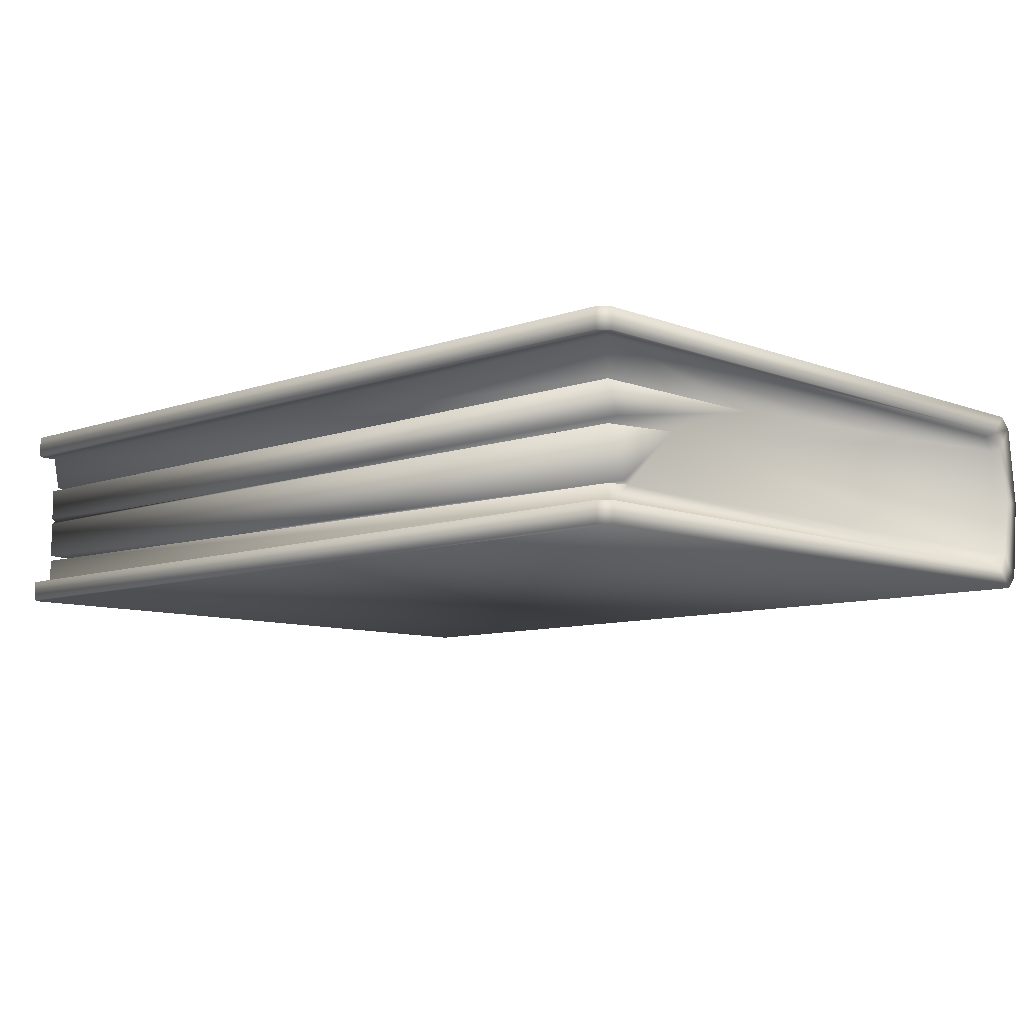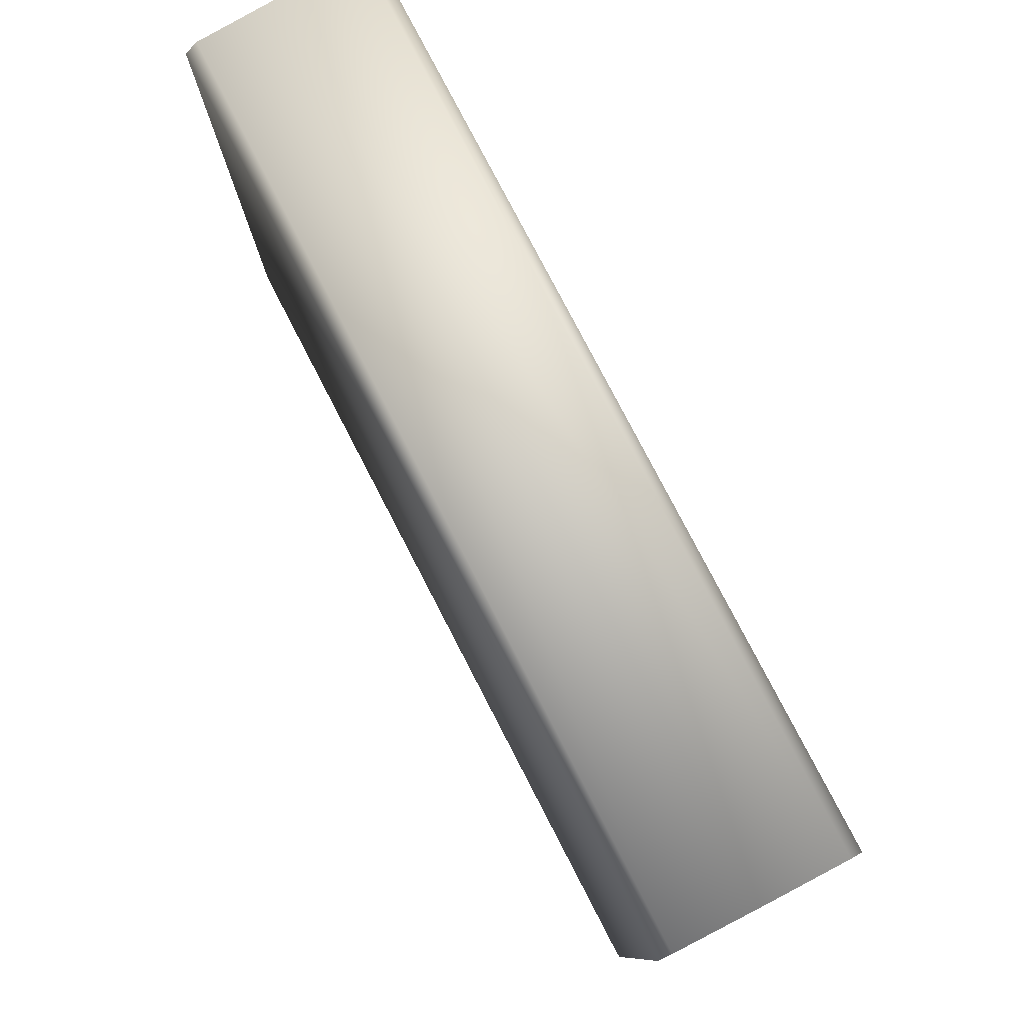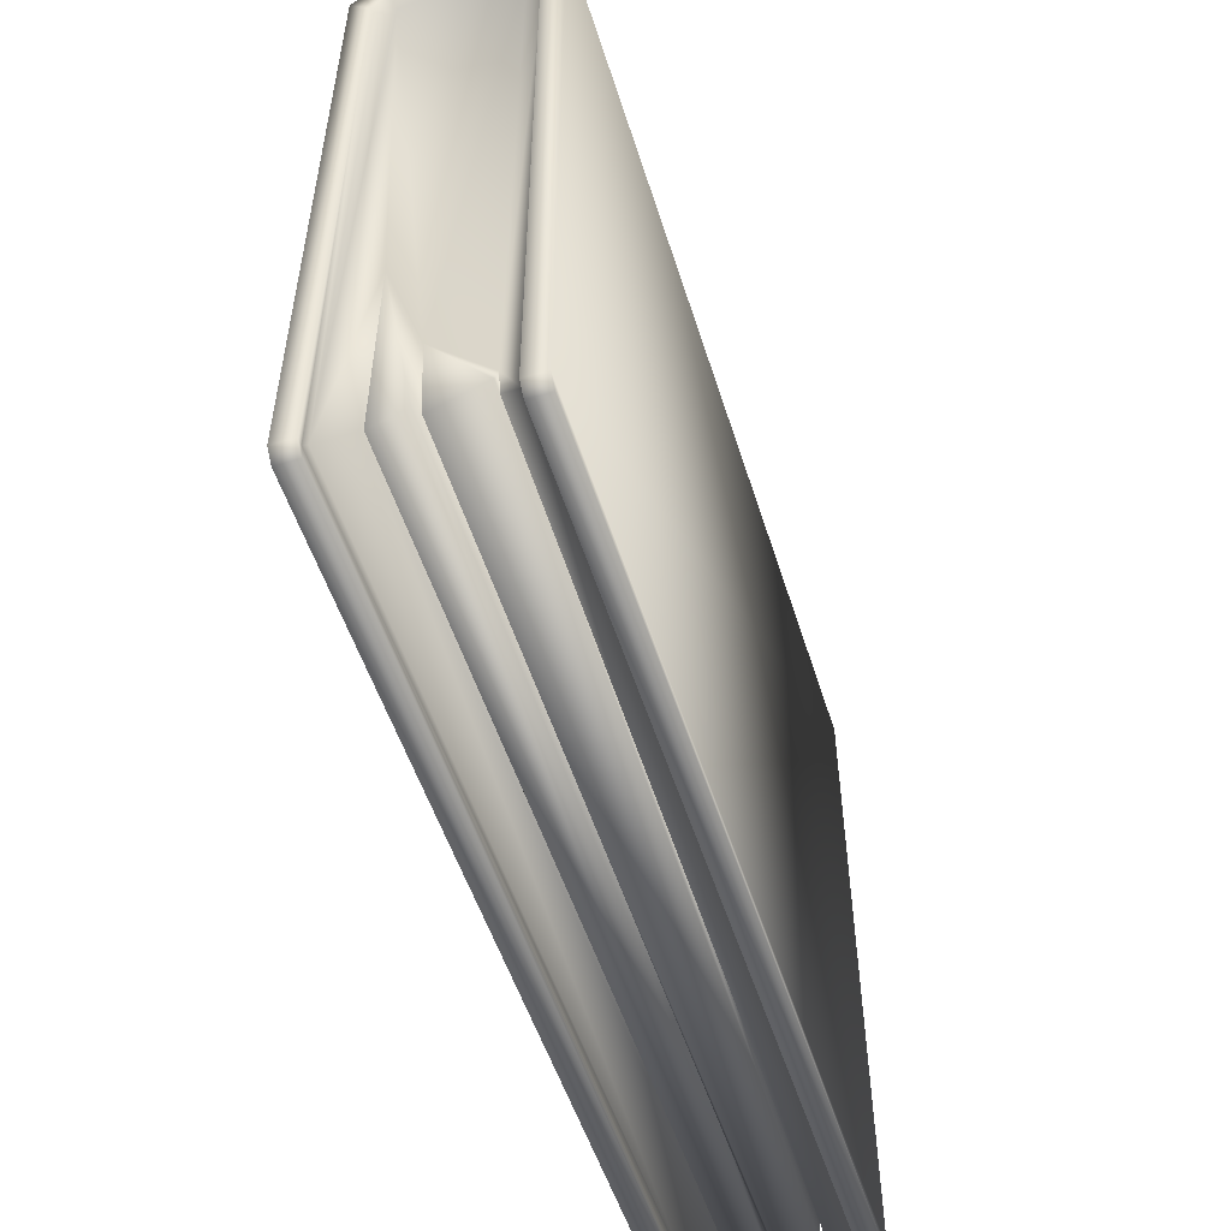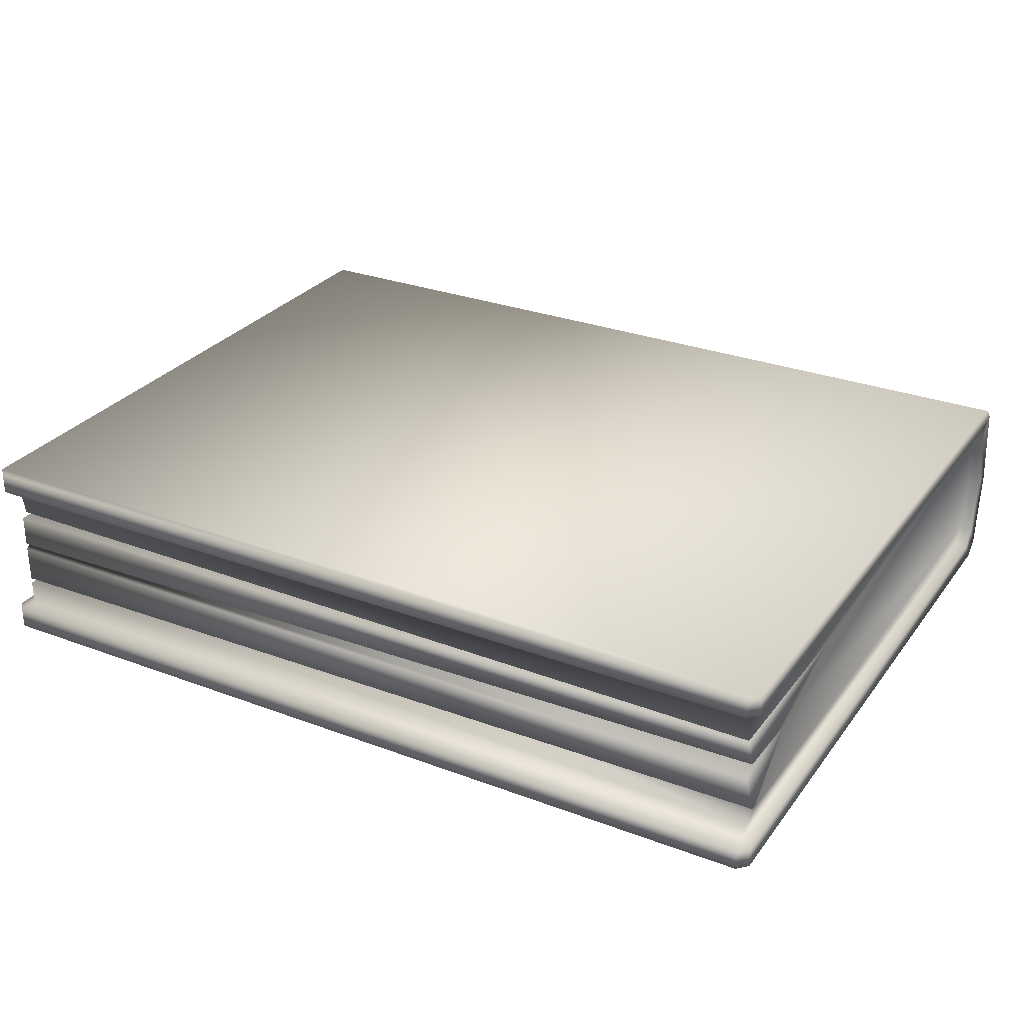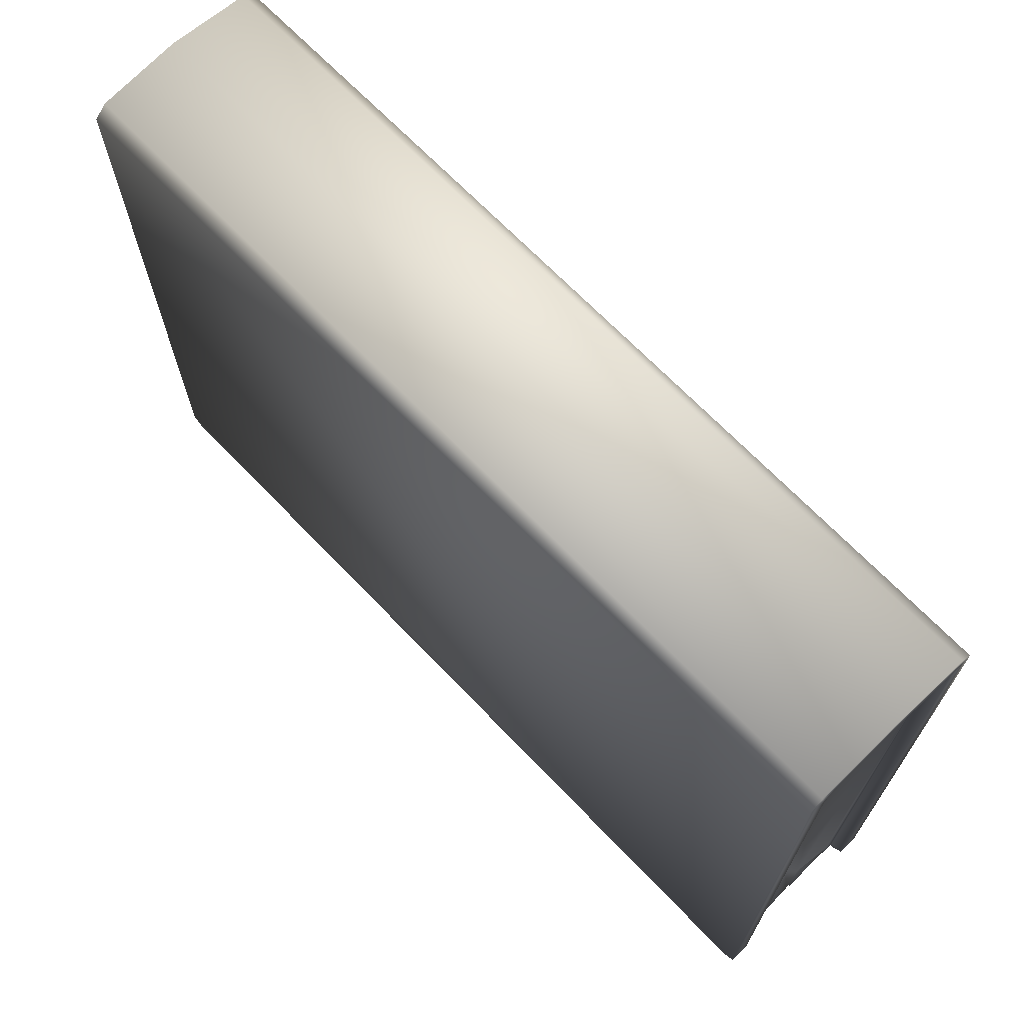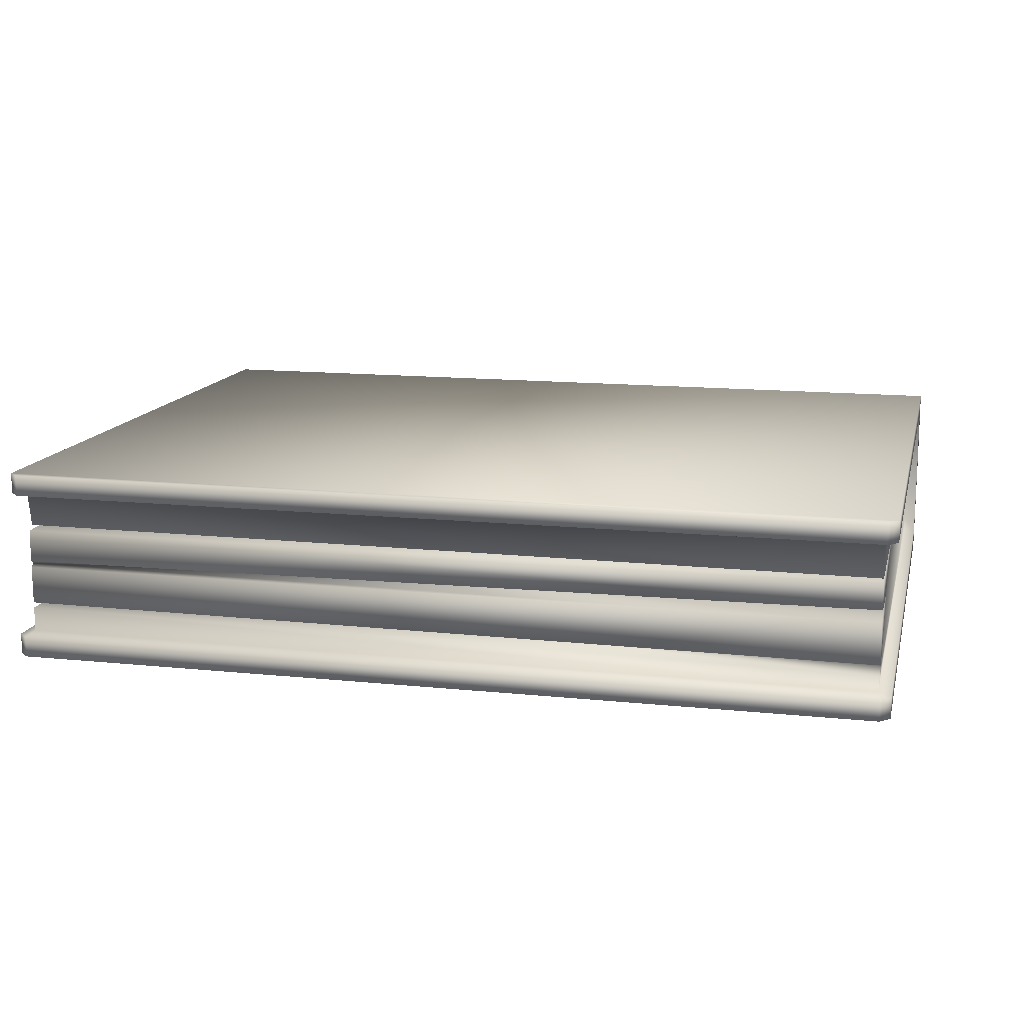
<metadata>
{"format":"obj","ext":"obj","renderer":"f3d","projection":"perspective","resolution":1024,"background":"white","views":[{"elev":-8.8,"azim":-136.2,"up":"+Y"},{"elev":78.9,"azim":-117.4,"up":"+Z"},{"elev":-52.6,"azim":-72.7,"up":"+Z"},{"elev":28.9,"azim":-150.7,"up":"+Y"},{"elev":68.6,"azim":-133.8,"up":"+Z"},{"elev":13.6,"azim":-166.8,"up":"+Y"}]}
</metadata>
<code>
v  0.9185 0 0.6839
v  -0.9185 0 0.6839
v  -0.9185 0 -0.6891
v  0.9185 0 -0.6891
v  0.9185 0.3957 0.6839
v  0.9185 0.3957 -0.6891
v  -0.9185 0.3957 -0.6891
v  -0.9185 0.3957 0.6839
v  -0.9185 0.0258 0.7097
v  0.9185 0.0258 0.7097
v  0.9185 0.1979 0.7296
v  -0.9185 0.1979 0.7296
v  -0.9185 0.043 0.6455
v  -0.9185 0.043 -0.6891
v  -0.9185 0.1979 0.6911
v  -0.9185 0.0748 0.6713
v  -0.9185 0.3527 -0.6891
v  -0.9185 0.3527 0.6455
v  -0.8979 0.3957 -0.7097
v  0.8979 0.3957 -0.7097
v  0.8979 0.3527 -0.7097
v  -0.8979 0.3527 -0.7097
v  0.9185 0.3527 0.6455
v  0.9185 0.3527 -0.6891
v  0.9185 0.3699 0.7097
v  0.9185 0.1979 0.6911
v  0.9185 0.3209 0.6713
v  0.9185 0.043 -0.6891
v  0.9185 0.043 0.6455
v  0.8979 0 -0.7097
v  -0.8979 0 -0.7097
v  -0.8979 0.043 -0.7097
v  0.8979 0.043 -0.7097
v  -0.8931 0.0473 -0.6718
v  -0.8931 0.0473 0.6461
v  -0.8931 0.1979 0.6918
v  -0.8931 0.0791 0.6719
v  -0.9071 0.3508 -0.6926
v  -0.8931 0.3484 -0.6718
v  -0.8931 0.3484 0.6461
v  0.9071 0.3508 -0.6926
v  0.8931 0.3484 -0.6718
v  0.8931 0.3484 0.6461
v  0.8931 0.1979 0.6918
v  0.8931 0.3166 0.6719
v  0.8931 0.0473 -0.6718
v  0.8931 0.0473 0.6461
v  0.8931 0.2702 -0.2977
v  0.8931 0.2778 -0.6582
v  0.8931 0.2685 -0.6718
v  0.8931 0.2014 -0.6718
v  -0.8931 0.2052 -0.646
v  -0.8931 0.27 -0.6718
v  -0.8931 0.3166 0.6719
v  -0.8931 0.2702 -0.25
v  -0.8931 0.1979 -0.4871
v  -0.9185 0.3699 0.7097
v  -0.9185 0.3209 0.6713
v  0.9185 0.0748 0.6713
v  0.8931 0.0791 0.6719
v  0.8931 0.0979 -0.6718
v  -0.8931 0.0788 -0.6718
v  0.8931 0.1884 -0.6718
v  0.8931 0.1098 -0.6718
v  -0.8931 0.0885 -0.6298
v  -0.8931 0.1875 -0.6718
v  -0.8931 0.2763 -0.6718
v  0.8931 0.1009 -0.4908
v  -0.8931 0.0822 -0.6131
v  0.8931 0.1949 -0.6638
o Book_1
g Book_1
f 1 2 3 4
f 5 6 7 8
f 9 10 11 12
f 3 2 13 14
f 9 12 15 16
f 8 7 17 18
f 19 20 21 22
f 6 5 23 24
f 25 11 26 27
f 1 4 28 29
f 30 31 32 33
f 34 14 13 35
f 16 15 36 37
f 18 17 38 39 40
f 38 22 21 41 42 39
f 41 24 23 43 42
f 27 26 44 45
f 29 28 46 47
f 46 33 32 34
f 42 48 49
f 50 51 52 53
f 54 55 56 36
f 14 34 32
f 22 38 17
f 24 41 21
f 33 46 28
f 31 3 14 32
f 7 19 22 17
f 20 6 24 21
f 4 30 33 28
f 1 10 9 2
f 8 57 25 5
f 2 9 16 13
f 57 8 18 58
f 5 25 27 23
f 10 1 29 59
f 13 16 37 35
f 58 18 40 54
f 23 27 45 43
f 59 29 47 60
f 11 25 57 12
f 12 57 58 15
f 11 10 59 26
f 15 58 54 36
f 26 59 60 44
f 61 46 34 62
f 63 64 65 66
f 67 39 42 49
f 64 68 69 65
f 51 70 56 52
f 53 55 48 50
f 68 61 62 69
f 70 63 66 56
f 55 67 49 48
f 44 60 68 70
f 45 44 70 48
f 60 47 46 68
f 42 43 45 48
f 68 64 63 70
f 70 51 50 48
f 46 61 68
f 54 40 39 55
f 56 69 37 36
f 69 34 35 37
f 55 53 52 56
f 39 67 55
f 56 66 65 69
f 69 62 34
f 6 20 19 7
f 3 31 30 4

</code>
